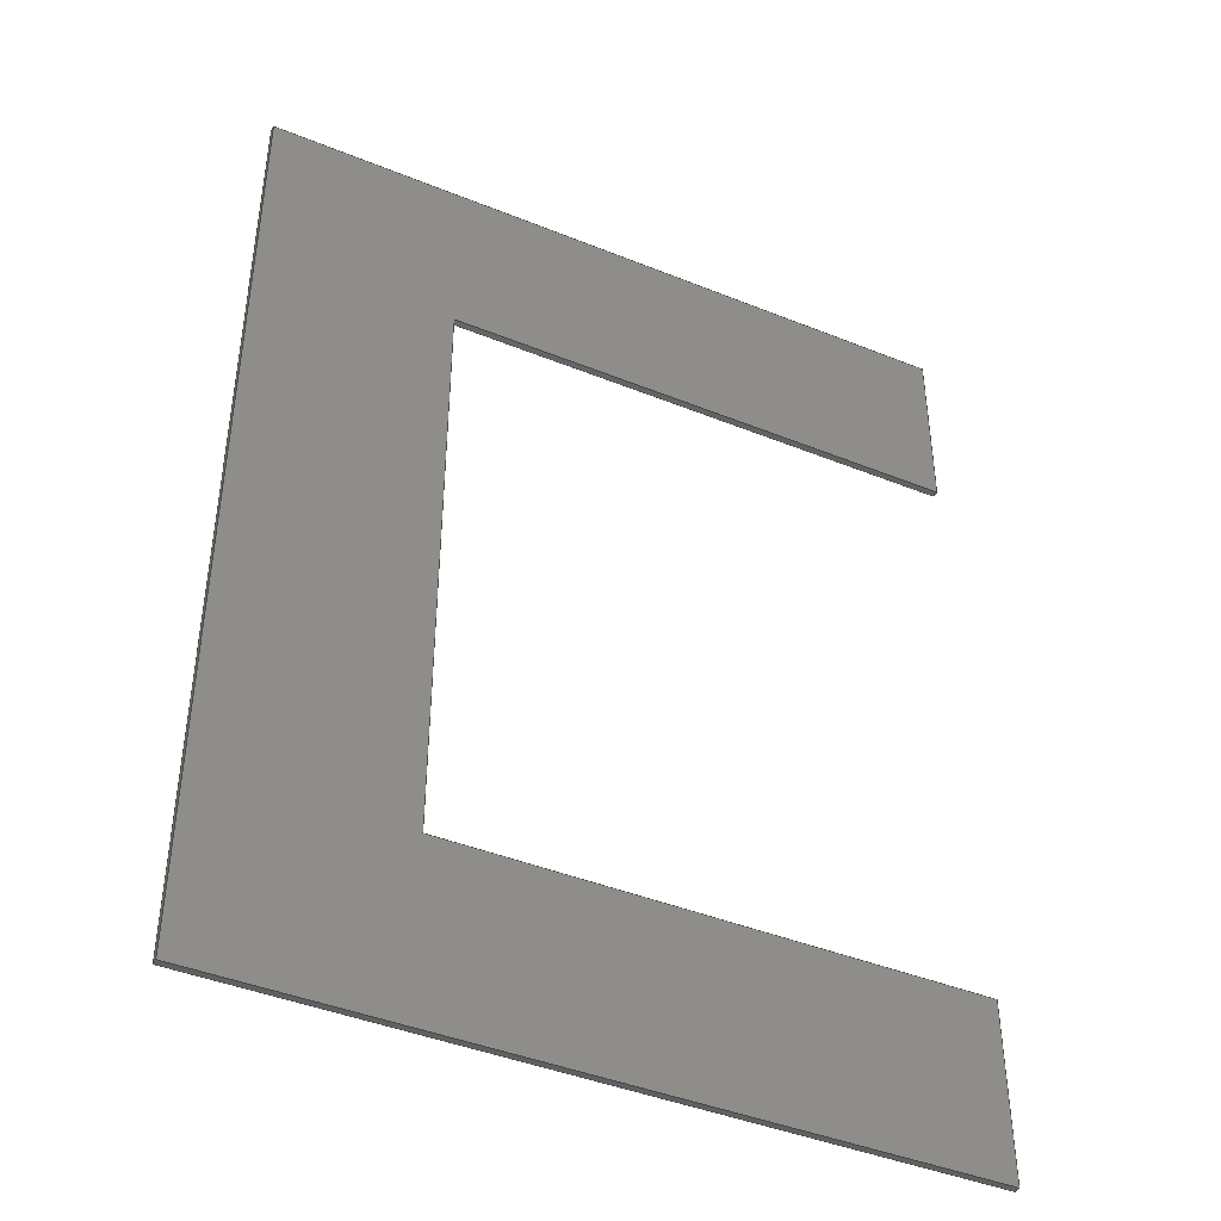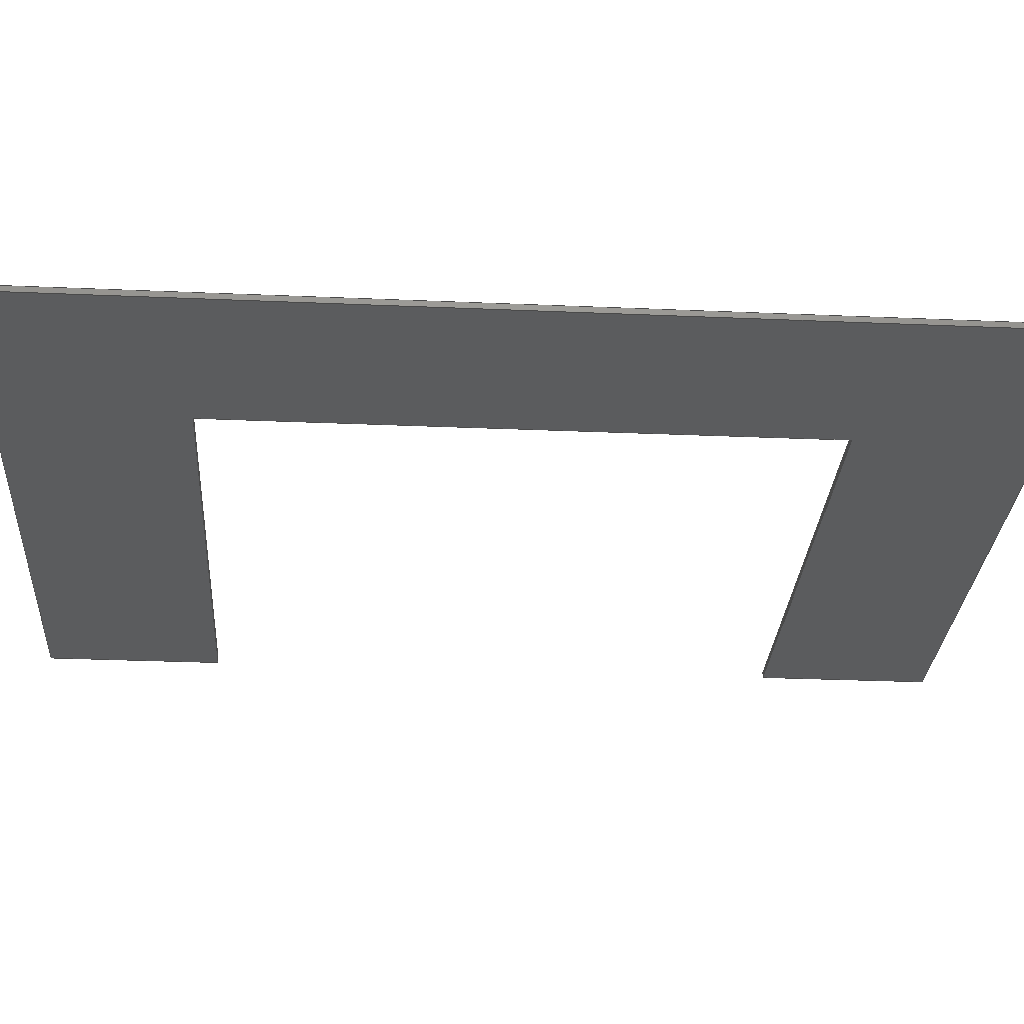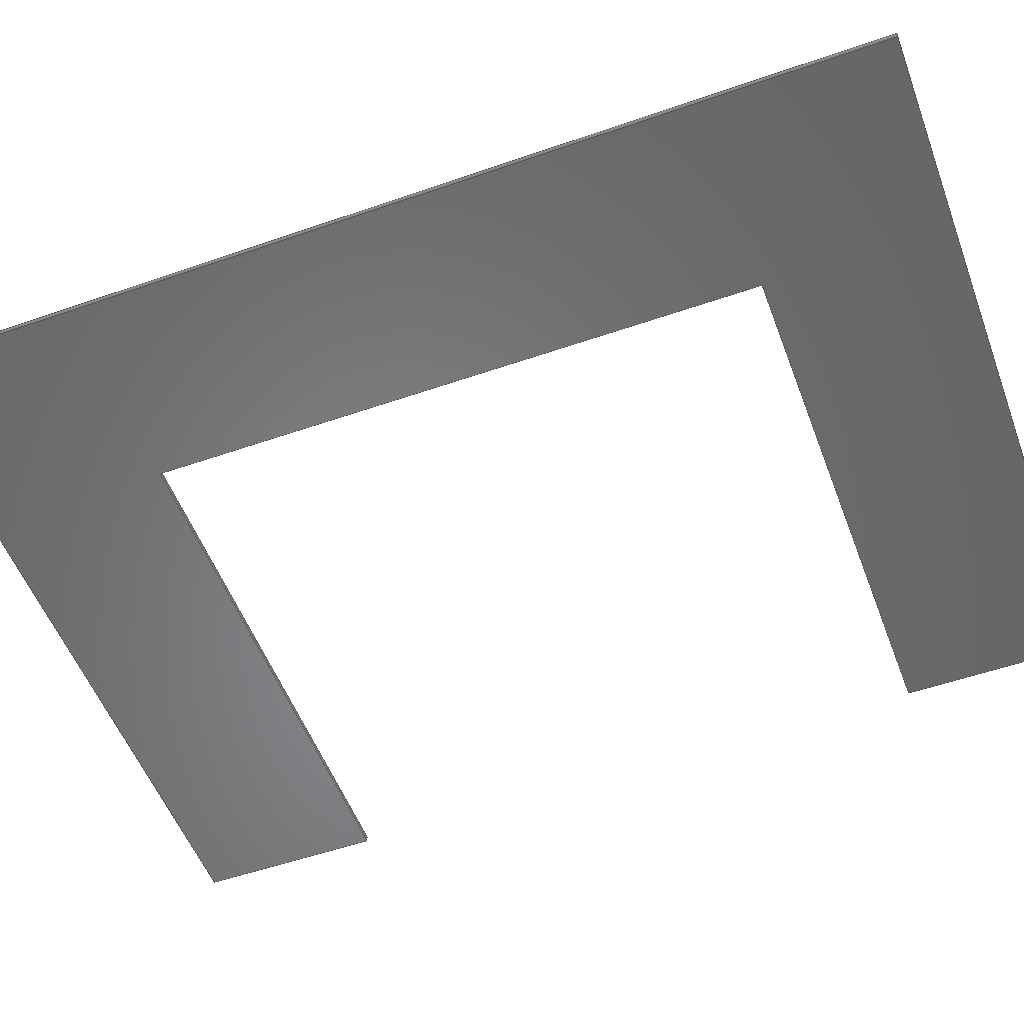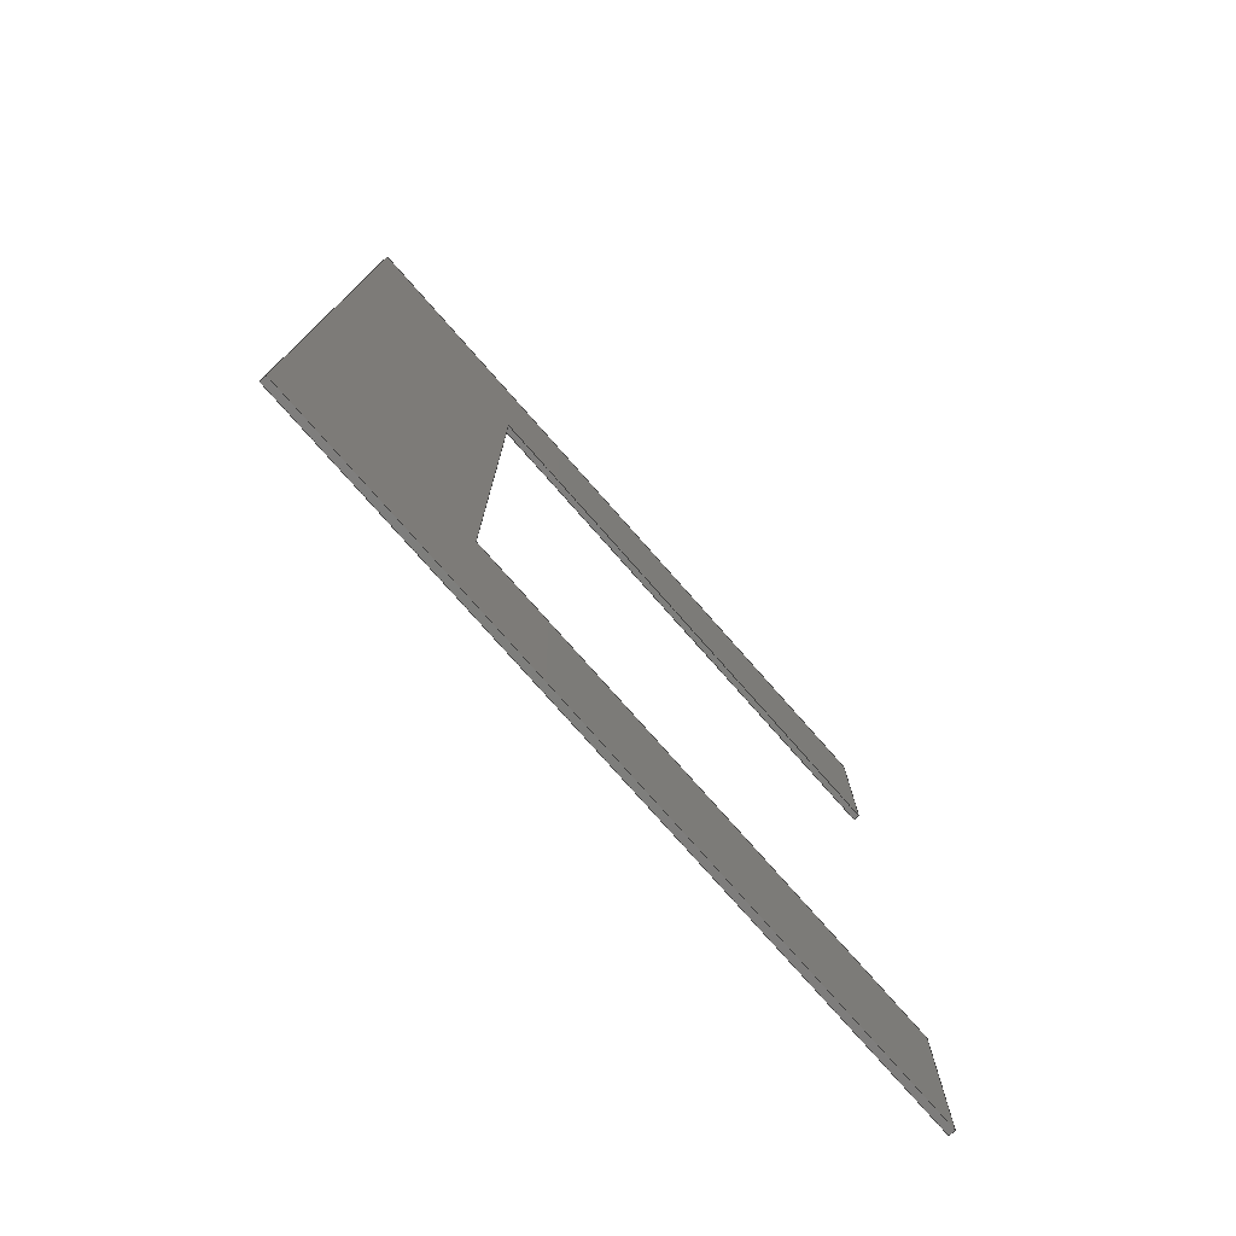
<metadata>
{"format":"step","ext":"step","renderer":"f3d","projection":"perspective","resolution":1024,"background":"white","views":[{"elev":-42.8,"azim":154.3,"up":"+Z"},{"elev":-28.8,"azim":86.3,"up":"+Y"},{"elev":-53.6,"azim":110.4,"up":"+Y"},{"elev":-77.7,"azim":131.4,"up":"+Z"}]}
</metadata>
<code>
ISO-10303-21;
DATA;
#1=SHAPE_REPRESENTATION_RELATIONSHIP('','',#190,#2);
#2=ADVANCED_BREP_SHAPE_REPRESENTATION('',(#188),#300);
#3=ORIENTED_EDGE('',*,*,#51,.F.);
#4=ORIENTED_EDGE('',*,*,#52,.F.);
#5=ORIENTED_EDGE('',*,*,#53,.F.);
#6=ORIENTED_EDGE('',*,*,#54,.F.);
#7=ORIENTED_EDGE('',*,*,#55,.F.);
#8=ORIENTED_EDGE('',*,*,#56,.F.);
#9=ORIENTED_EDGE('',*,*,#57,.F.);
#10=ORIENTED_EDGE('',*,*,#58,.F.);
#11=ORIENTED_EDGE('',*,*,#59,.T.);
#12=ORIENTED_EDGE('',*,*,#60,.T.);
#13=ORIENTED_EDGE('',*,*,#61,.T.);
#14=ORIENTED_EDGE('',*,*,#62,.T.);
#15=ORIENTED_EDGE('',*,*,#63,.T.);
#16=ORIENTED_EDGE('',*,*,#64,.T.);
#17=ORIENTED_EDGE('',*,*,#65,.T.);
#18=ORIENTED_EDGE('',*,*,#66,.T.);
#19=ORIENTED_EDGE('',*,*,#67,.T.);
#20=ORIENTED_EDGE('',*,*,#52,.T.);
#21=ORIENTED_EDGE('',*,*,#68,.F.);
#22=ORIENTED_EDGE('',*,*,#66,.F.);
#23=ORIENTED_EDGE('',*,*,#69,.T.);
#24=ORIENTED_EDGE('',*,*,#53,.T.);
#25=ORIENTED_EDGE('',*,*,#67,.F.);
#26=ORIENTED_EDGE('',*,*,#65,.F.);
#27=ORIENTED_EDGE('',*,*,#70,.T.);
#28=ORIENTED_EDGE('',*,*,#54,.T.);
#29=ORIENTED_EDGE('',*,*,#69,.F.);
#30=ORIENTED_EDGE('',*,*,#64,.F.);
#31=ORIENTED_EDGE('',*,*,#71,.T.);
#32=ORIENTED_EDGE('',*,*,#55,.T.);
#33=ORIENTED_EDGE('',*,*,#70,.F.);
#34=ORIENTED_EDGE('',*,*,#63,.F.);
#35=ORIENTED_EDGE('',*,*,#72,.T.);
#36=ORIENTED_EDGE('',*,*,#56,.T.);
#37=ORIENTED_EDGE('',*,*,#71,.F.);
#38=ORIENTED_EDGE('',*,*,#62,.F.);
#39=ORIENTED_EDGE('',*,*,#73,.T.);
#40=ORIENTED_EDGE('',*,*,#57,.T.);
#41=ORIENTED_EDGE('',*,*,#72,.F.);
#42=ORIENTED_EDGE('',*,*,#61,.F.);
#43=ORIENTED_EDGE('',*,*,#74,.T.);
#44=ORIENTED_EDGE('',*,*,#58,.T.);
#45=ORIENTED_EDGE('',*,*,#73,.F.);
#46=ORIENTED_EDGE('',*,*,#60,.F.);
#47=ORIENTED_EDGE('',*,*,#68,.T.);
#48=ORIENTED_EDGE('',*,*,#51,.T.);
#49=ORIENTED_EDGE('',*,*,#74,.F.);
#50=ORIENTED_EDGE('',*,*,#59,.F.);
#51=EDGE_CURVE('',#75,#76,#91,.T.);
#52=EDGE_CURVE('',#77,#75,#92,.T.);
#53=EDGE_CURVE('',#78,#77,#93,.T.);
#54=EDGE_CURVE('',#79,#78,#94,.T.);
#55=EDGE_CURVE('',#80,#79,#95,.T.);
#56=EDGE_CURVE('',#81,#80,#96,.T.);
#57=EDGE_CURVE('',#82,#81,#97,.T.);
#58=EDGE_CURVE('',#76,#82,#98,.T.);
#59=EDGE_CURVE('',#83,#84,#99,.T.);
#60=EDGE_CURVE('',#84,#85,#100,.T.);
#61=EDGE_CURVE('',#85,#86,#101,.T.);
#62=EDGE_CURVE('',#86,#87,#102,.T.);
#63=EDGE_CURVE('',#87,#88,#103,.T.);
#64=EDGE_CURVE('',#88,#89,#104,.T.);
#65=EDGE_CURVE('',#89,#90,#105,.T.);
#66=EDGE_CURVE('',#90,#83,#106,.T.);
#67=EDGE_CURVE('',#90,#77,#107,.T.);
#68=EDGE_CURVE('',#83,#75,#108,.T.);
#69=EDGE_CURVE('',#89,#78,#109,.T.);
#70=EDGE_CURVE('',#88,#79,#110,.T.);
#71=EDGE_CURVE('',#87,#80,#111,.T.);
#72=EDGE_CURVE('',#86,#81,#112,.T.);
#73=EDGE_CURVE('',#85,#82,#113,.T.);
#74=EDGE_CURVE('',#84,#76,#114,.T.);
#75=VERTEX_POINT('',#251);
#76=VERTEX_POINT('',#252);
#77=VERTEX_POINT('',#254);
#78=VERTEX_POINT('',#256);
#79=VERTEX_POINT('',#258);
#80=VERTEX_POINT('',#260);
#81=VERTEX_POINT('',#262);
#82=VERTEX_POINT('',#264);
#83=VERTEX_POINT('',#268);
#84=VERTEX_POINT('',#269);
#85=VERTEX_POINT('',#271);
#86=VERTEX_POINT('',#273);
#87=VERTEX_POINT('',#275);
#88=VERTEX_POINT('',#277);
#89=VERTEX_POINT('',#279);
#90=VERTEX_POINT('',#281);
#91=LINE('',#250,#115);
#92=LINE('',#253,#116);
#93=LINE('',#255,#117);
#94=LINE('',#257,#118);
#95=LINE('',#259,#119);
#96=LINE('',#261,#120);
#97=LINE('',#263,#121);
#98=LINE('',#265,#122);
#99=LINE('',#267,#123);
#100=LINE('',#270,#124);
#101=LINE('',#272,#125);
#102=LINE('',#274,#126);
#103=LINE('',#276,#127);
#104=LINE('',#278,#128);
#105=LINE('',#280,#129);
#106=LINE('',#282,#130);
#107=LINE('',#284,#131);
#108=LINE('',#285,#132);
#109=LINE('',#287,#133);
#110=LINE('',#289,#134);
#111=LINE('',#291,#135);
#112=LINE('',#293,#136);
#113=LINE('',#295,#137);
#114=LINE('',#297,#138);
#115=VECTOR('',#206,1000);
#116=VECTOR('',#207,1000);
#117=VECTOR('',#208,1000);
#118=VECTOR('',#209,1000);
#119=VECTOR('',#210,1000);
#120=VECTOR('',#211,1000);
#121=VECTOR('',#212,1000);
#122=VECTOR('',#213,1000);
#123=VECTOR('',#216,1000);
#124=VECTOR('',#217,1000);
#125=VECTOR('',#218,1000);
#126=VECTOR('',#219,1000);
#127=VECTOR('',#220,1000);
#128=VECTOR('',#221,1000);
#129=VECTOR('',#222,1000);
#130=VECTOR('',#223,1000);
#131=VECTOR('',#226,1000);
#132=VECTOR('',#227,1000);
#133=VECTOR('',#230,1000);
#134=VECTOR('',#233,1000);
#135=VECTOR('',#236,1000);
#136=VECTOR('',#239,1000);
#137=VECTOR('',#242,1000);
#138=VECTOR('',#245,1000);
#139=EDGE_LOOP('',(#3,#4,#5,#6,#7,#8,#9,#10));
#140=EDGE_LOOP('',(#11,#12,#13,#14,#15,#16,#17,#18));
#141=EDGE_LOOP('',(#19,#20,#21,#22));
#142=EDGE_LOOP('',(#23,#24,#25,#26));
#143=EDGE_LOOP('',(#27,#28,#29,#30));
#144=EDGE_LOOP('',(#31,#32,#33,#34));
#145=EDGE_LOOP('',(#35,#36,#37,#38));
#146=EDGE_LOOP('',(#39,#40,#41,#42));
#147=EDGE_LOOP('',(#43,#44,#45,#46));
#148=EDGE_LOOP('',(#47,#48,#49,#50));
#149=FACE_BOUND('',#139,.T.);
#150=FACE_BOUND('',#140,.T.);
#151=FACE_BOUND('',#141,.T.);
#152=FACE_BOUND('',#142,.T.);
#153=FACE_BOUND('',#143,.T.);
#154=FACE_BOUND('',#144,.T.);
#155=FACE_BOUND('',#145,.T.);
#156=FACE_BOUND('',#146,.T.);
#157=FACE_BOUND('',#147,.T.);
#158=FACE_BOUND('',#148,.T.);
#159=PLANE('',#192);
#160=PLANE('',#193);
#161=PLANE('',#194);
#162=PLANE('',#195);
#163=PLANE('',#196);
#164=PLANE('',#197);
#165=PLANE('',#198);
#166=PLANE('',#199);
#167=PLANE('',#200);
#168=PLANE('',#201);
#169=ADVANCED_FACE('',(#149),#159,.T.);
#170=ADVANCED_FACE('',(#150),#160,.F.);
#171=ADVANCED_FACE('',(#151),#161,.T.);
#172=ADVANCED_FACE('',(#152),#162,.T.);
#173=ADVANCED_FACE('',(#153),#163,.T.);
#174=ADVANCED_FACE('',(#154),#164,.T.);
#175=ADVANCED_FACE('',(#155),#165,.T.);
#176=ADVANCED_FACE('',(#156),#166,.T.);
#177=ADVANCED_FACE('',(#157),#167,.T.);
#178=ADVANCED_FACE('',(#158),#168,.T.);
#179=CLOSED_SHELL('',(#169,#170,#171,#172,#173,#174,#175,#176,#177,#178));
#180=STYLED_ITEM('',(#181),#188);
#181=PRESENTATION_STYLE_ASSIGNMENT((#182));
#182=SURFACE_STYLE_USAGE(.BOTH.,#183);
#183=SURFACE_SIDE_STYLE('',(#184));
#184=SURFACE_STYLE_FILL_AREA(#185);
#185=FILL_AREA_STYLE('',(#186));
#186=FILL_AREA_STYLE_COLOUR('',#187);
#187=DRAUGHTING_PRE_DEFINED_COLOUR('white');
#188=MANIFOLD_SOLID_BREP('HC-04Pad009',#179);
#189=SHAPE_DEFINITION_REPRESENTATION(#305,#190);
#190=SHAPE_REPRESENTATION('HC-04Pad009',(#191),#300);
#191=AXIS2_PLACEMENT_3D('',#248,#202,#203);
#192=AXIS2_PLACEMENT_3D('',#249,#204,#205);
#193=AXIS2_PLACEMENT_3D('',#266,#214,#215);
#194=AXIS2_PLACEMENT_3D('',#283,#224,#225);
#195=AXIS2_PLACEMENT_3D('',#286,#228,#229);
#196=AXIS2_PLACEMENT_3D('',#288,#231,#232);
#197=AXIS2_PLACEMENT_3D('',#290,#234,#235);
#198=AXIS2_PLACEMENT_3D('',#292,#237,#238);
#199=AXIS2_PLACEMENT_3D('',#294,#240,#241);
#200=AXIS2_PLACEMENT_3D('',#296,#243,#244);
#201=AXIS2_PLACEMENT_3D('',#298,#246,#247);
#202=DIRECTION('',(0,0,1));
#203=DIRECTION('',(1,0,0));
#204=DIRECTION('',(0,-1,1.225e-16));
#205=DIRECTION('',(-1,0,0));
#206=DIRECTION('',(0,1.225e-16,1));
#207=DIRECTION('',(-1,0,0));
#208=DIRECTION('',(0,1.225e-16,1));
#209=DIRECTION('',(1,0,0));
#210=DIRECTION('',(0,1.225e-16,1));
#211=DIRECTION('',(-1,0,0));
#212=DIRECTION('',(0,-1.225e-16,-1));
#213=DIRECTION('',(1,0,0));
#214=DIRECTION('',(0,-1,1.225e-16));
#215=DIRECTION('',(-1,0,0));
#216=DIRECTION('',(0,1.225e-16,1));
#217=DIRECTION('',(1,0,0));
#218=DIRECTION('',(0,-1.225e-16,-1));
#219=DIRECTION('',(-1,0,0));
#220=DIRECTION('',(0,1.225e-16,1));
#221=DIRECTION('',(1,0,0));
#222=DIRECTION('',(0,1.225e-16,1));
#223=DIRECTION('',(-1,0,0));
#224=DIRECTION('',(0,-1.225e-16,-1));
#225=DIRECTION('',(-1,0,0));
#226=DIRECTION('',(0,-1,1.225e-16));
#227=DIRECTION('',(0,-1,1.225e-16));
#228=DIRECTION('',(-1,0,0));
#229=DIRECTION('',(0,1.225e-16,1));
#230=DIRECTION('',(0,-1,1.225e-16));
#231=DIRECTION('',(0,1.225e-16,1));
#232=DIRECTION('',(1,0,0));
#233=DIRECTION('',(0,-1,1.225e-16));
#234=DIRECTION('',(-1,0,0));
#235=DIRECTION('',(0,1.225e-16,1));
#236=DIRECTION('',(0,-1,1.225e-16));
#237=DIRECTION('',(0,-1.225e-16,-1));
#238=DIRECTION('',(-1,0,0));
#239=DIRECTION('',(0,-1,1.225e-16));
#240=DIRECTION('',(1,0,0));
#241=DIRECTION('',(0,-1.225e-16,-1));
#242=DIRECTION('',(0,-1,1.225e-16));
#243=DIRECTION('',(0,1.225e-16,1));
#244=DIRECTION('',(1,0,0));
#245=DIRECTION('',(0,-1,1.225e-16));
#246=DIRECTION('',(-1,0,0));
#247=DIRECTION('',(0,1.225e-16,1));
#248=CARTESIAN_POINT('',(0,0,0));
#249=CARTESIAN_POINT('',(-8.113,-0.01,2.279));
#250=CARTESIAN_POINT('',(-8.113,-0.01,0.9827));
#251=CARTESIAN_POINT('',(-8.113,-0.01,2.279));
#252=CARTESIAN_POINT('',(-8.113,-0.01,2.579));
#253=CARTESIAN_POINT('',(-7.251,-0.01,2.279));
#254=CARTESIAN_POINT('',(-7.251,-0.01,2.279));
#255=CARTESIAN_POINT('',(-7.251,-0.01,1.279));
#256=CARTESIAN_POINT('',(-7.251,-0.01,1.279));
#257=CARTESIAN_POINT('',(-8.113,-0.01,1.279));
#258=CARTESIAN_POINT('',(-8.113,-0.01,1.279));
#259=CARTESIAN_POINT('',(-8.113,-0.01,0.9827));
#260=CARTESIAN_POINT('',(-8.113,-0.01,0.9827));
#261=CARTESIAN_POINT('',(-6.929,-0.01,0.9827));
#262=CARTESIAN_POINT('',(-6.929,-0.01,0.9827));
#263=CARTESIAN_POINT('',(-6.929,-0.01,2.579));
#264=CARTESIAN_POINT('',(-6.929,-0.01,2.579));
#265=CARTESIAN_POINT('',(-8.113,-0.01,2.579));
#266=CARTESIAN_POINT('',(-8.113,2.791e-16,2.279));
#267=CARTESIAN_POINT('',(-8.113,2.791e-16,2.279));
#268=CARTESIAN_POINT('',(-8.113,2.791e-16,2.279));
#269=CARTESIAN_POINT('',(-8.113,3.158e-16,2.579));
#270=CARTESIAN_POINT('',(-8.113,3.158e-16,2.579));
#271=CARTESIAN_POINT('',(-6.929,3.158e-16,2.579));
#272=CARTESIAN_POINT('',(-6.929,3.158e-16,2.579));
#273=CARTESIAN_POINT('',(-6.929,1.203e-16,0.9827));
#274=CARTESIAN_POINT('',(-6.929,1.203e-16,0.9827));
#275=CARTESIAN_POINT('',(-8.113,1.203e-16,0.9827));
#276=CARTESIAN_POINT('',(-8.113,1.203e-16,0.9827));
#277=CARTESIAN_POINT('',(-8.113,1.566e-16,1.279));
#278=CARTESIAN_POINT('',(-8.113,1.566e-16,1.279));
#279=CARTESIAN_POINT('',(-7.251,1.566e-16,1.279));
#280=CARTESIAN_POINT('',(-7.251,1.566e-16,1.279));
#281=CARTESIAN_POINT('',(-7.251,2.791e-16,2.279));
#282=CARTESIAN_POINT('',(-7.251,2.791e-16,2.279));
#283=CARTESIAN_POINT('',(-7.251,2.791e-16,2.279));
#284=CARTESIAN_POINT('',(-7.251,2.791e-16,2.279));
#285=CARTESIAN_POINT('',(-8.113,2.791e-16,2.279));
#286=CARTESIAN_POINT('',(-7.251,1.566e-16,1.279));
#287=CARTESIAN_POINT('',(-7.251,1.566e-16,1.279));
#288=CARTESIAN_POINT('',(-8.113,1.566e-16,1.279));
#289=CARTESIAN_POINT('',(-8.113,1.566e-16,1.279));
#290=CARTESIAN_POINT('',(-8.113,1.203e-16,0.9827));
#291=CARTESIAN_POINT('',(-8.113,1.203e-16,0.9827));
#292=CARTESIAN_POINT('',(-6.929,1.203e-16,0.9827));
#293=CARTESIAN_POINT('',(-6.929,1.203e-16,0.9827));
#294=CARTESIAN_POINT('',(-6.929,3.158e-16,2.579));
#295=CARTESIAN_POINT('',(-6.929,3.158e-16,2.579));
#296=CARTESIAN_POINT('',(-8.113,3.158e-16,2.579));
#297=CARTESIAN_POINT('',(-8.113,3.158e-16,2.579));
#298=CARTESIAN_POINT('',(-8.113,1.203e-16,0.9827));
#299=MECHANICAL_DESIGN_GEOMETRIC_PRESENTATION_REPRESENTATION('',(#180),
#300);
#300=(
GEOMETRIC_REPRESENTATION_CONTEXT(3)
GLOBAL_UNCERTAINTY_ASSIGNED_CONTEXT((#301))
GLOBAL_UNIT_ASSIGNED_CONTEXT((#304,#303,#302))
REPRESENTATION_CONTEXT('HC-04Pad009','TOP_LEVEL_ASSEMBLY_PART')
);
#301=UNCERTAINTY_MEASURE_WITH_UNIT(LENGTH_MEASURE(1e-05),#304,
'DISTANCE_ACCURACY_VALUE','Maximum Tolerance applied to model');
#302=(
NAMED_UNIT(*)
SI_UNIT($,.STERADIAN.)
SOLID_ANGLE_UNIT()
);
#303=(
NAMED_UNIT(*)
PLANE_ANGLE_UNIT()
SI_UNIT($,.RADIAN.)
);
#304=(
LENGTH_UNIT()
NAMED_UNIT(*)
SI_UNIT(.MILLI.,.METRE.)
);
#305=PRODUCT_DEFINITION_SHAPE('','',#306);
#306=PRODUCT_DEFINITION('','',#308,#307);
#307=PRODUCT_DEFINITION_CONTEXT('',#314,'design');
#308=PRODUCT_DEFINITION_FORMATION_WITH_SPECIFIED_SOURCE('','',#310,
 .NOT_KNOWN.);
#309=PRODUCT_RELATED_PRODUCT_CATEGORY('','',(#310));
#310=PRODUCT('HC-04Pad009','HC-04Pad009','HC-04Pad009',(#312));
#311=PRODUCT_CATEGORY('','');
#312=PRODUCT_CONTEXT('',#314,'mechanical');
#313=APPLICATION_PROTOCOL_DEFINITION('international standard',
'ap242_managed_model_based_3d_engineering',2011,#314);
#314=APPLICATION_CONTEXT('managed model based 3d engineering');
ENDSEC;
END-ISO-10303-21;

</code>
